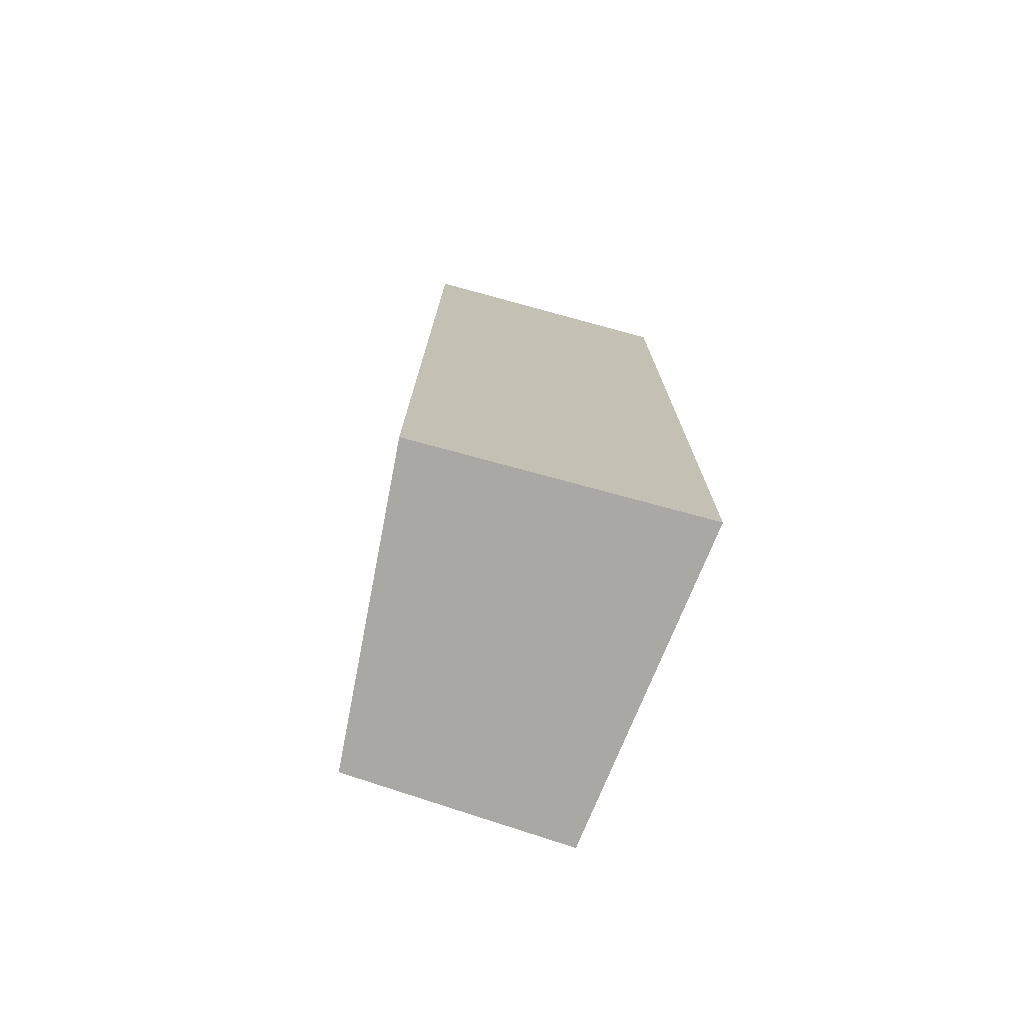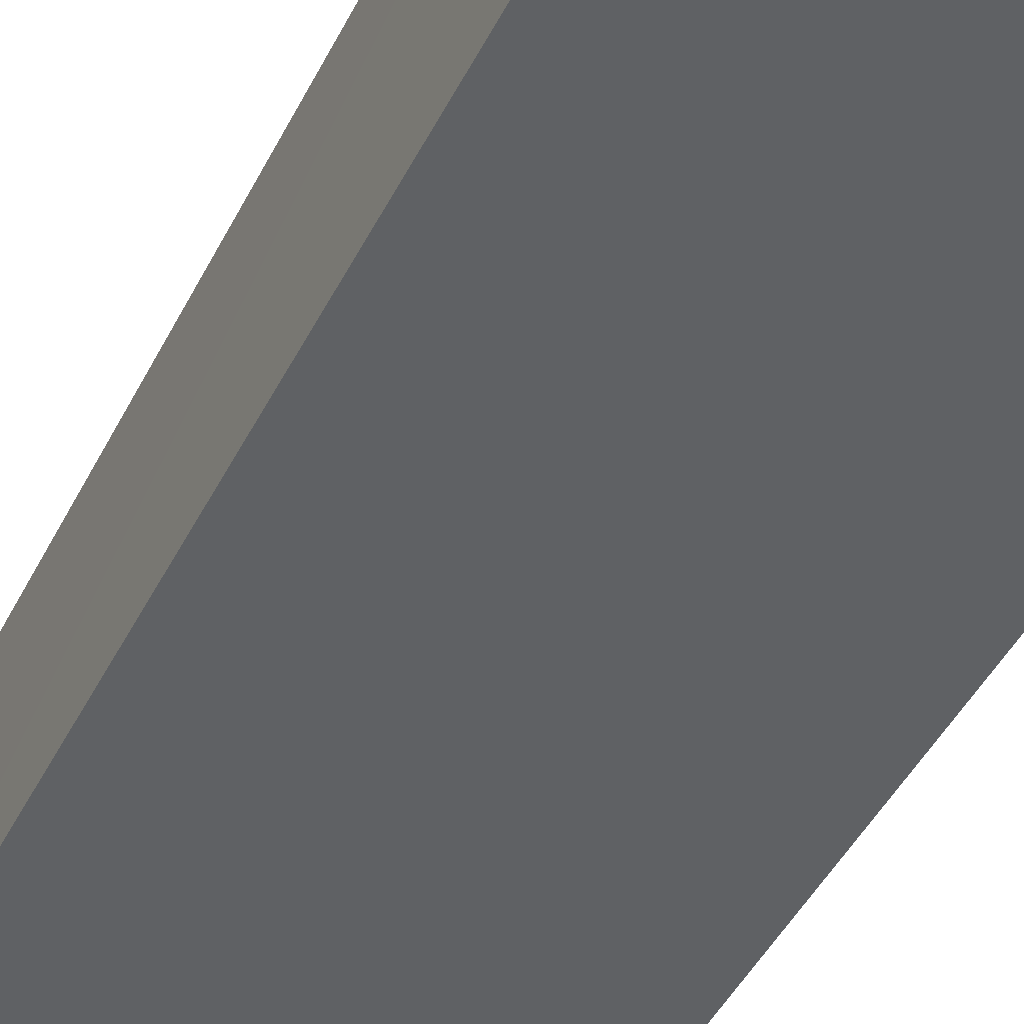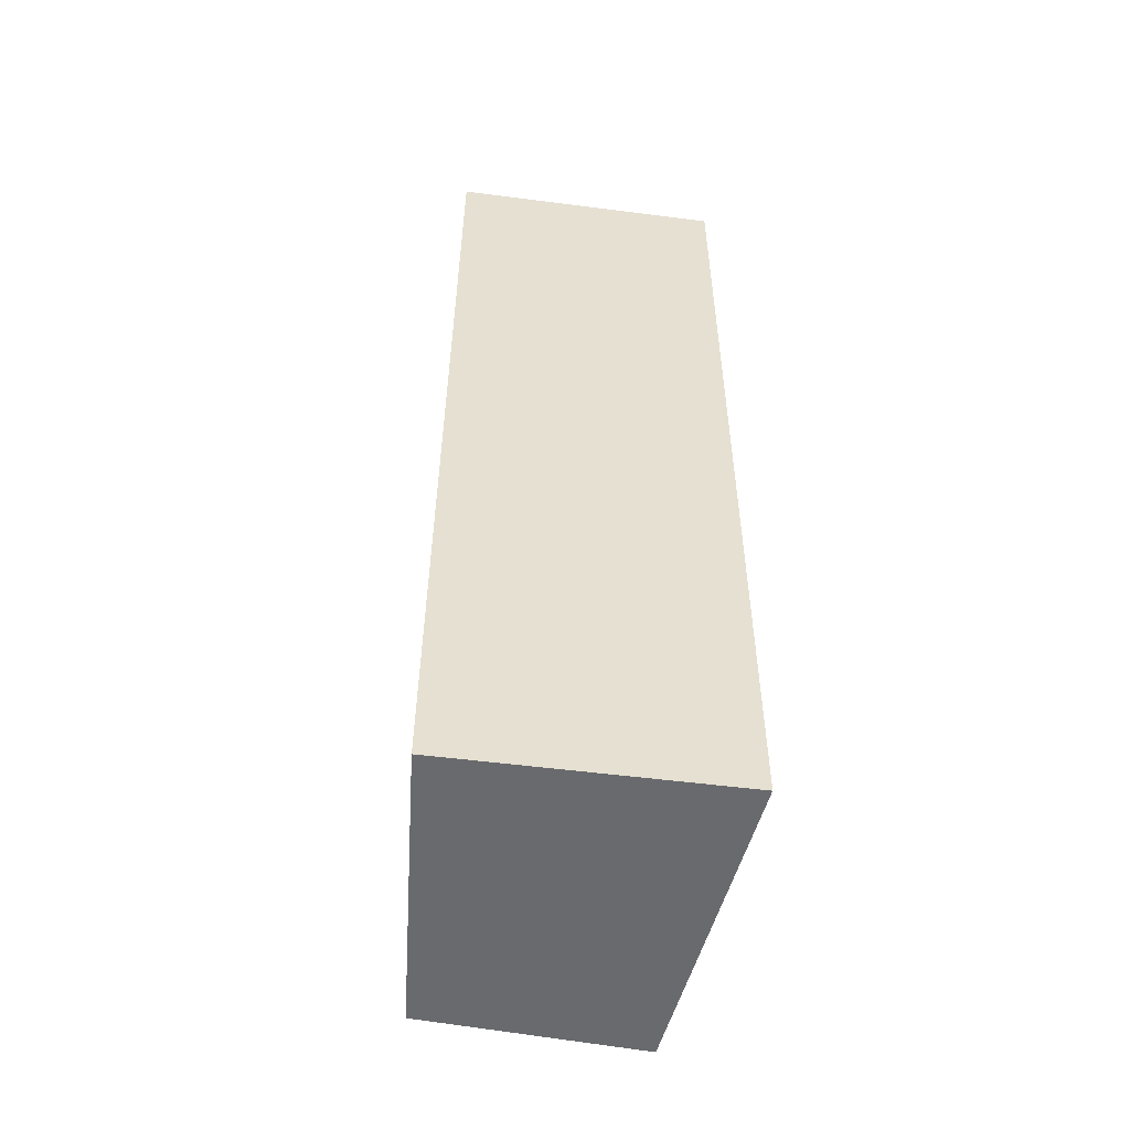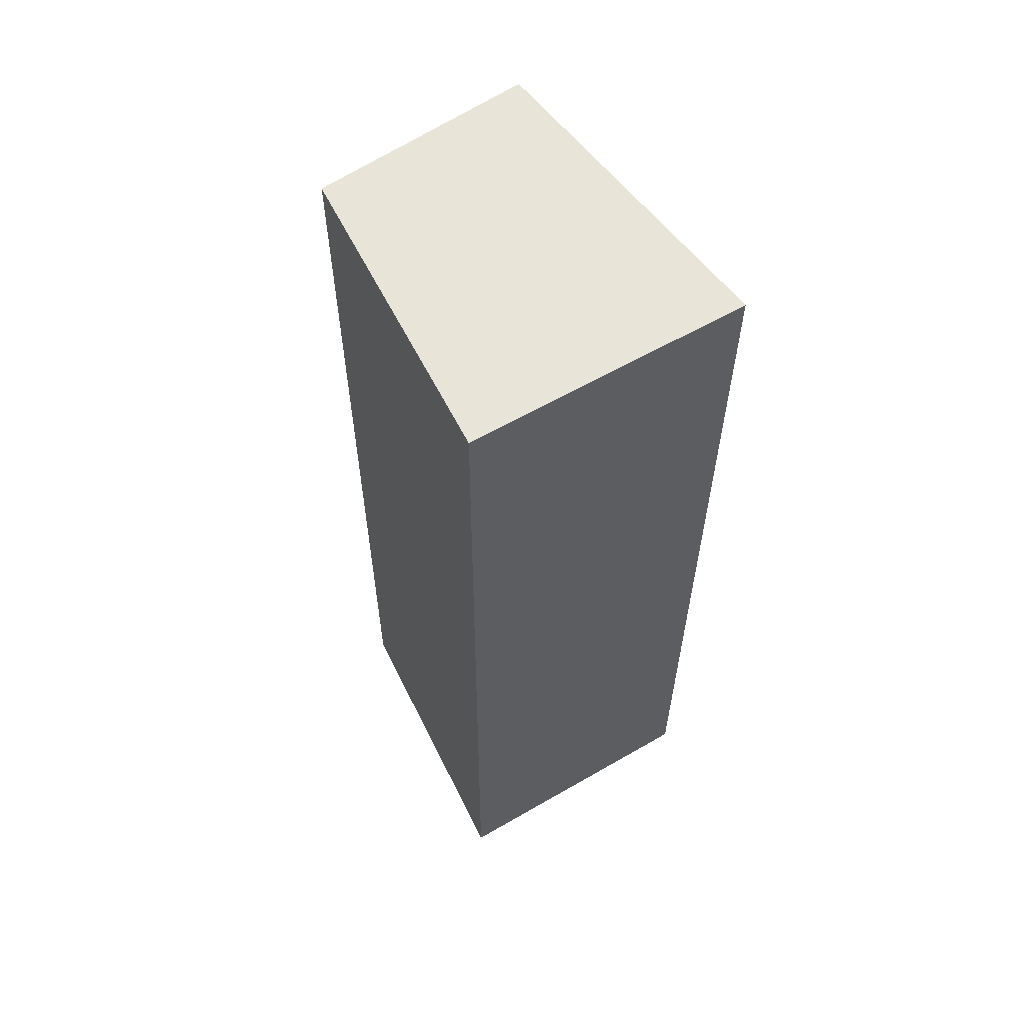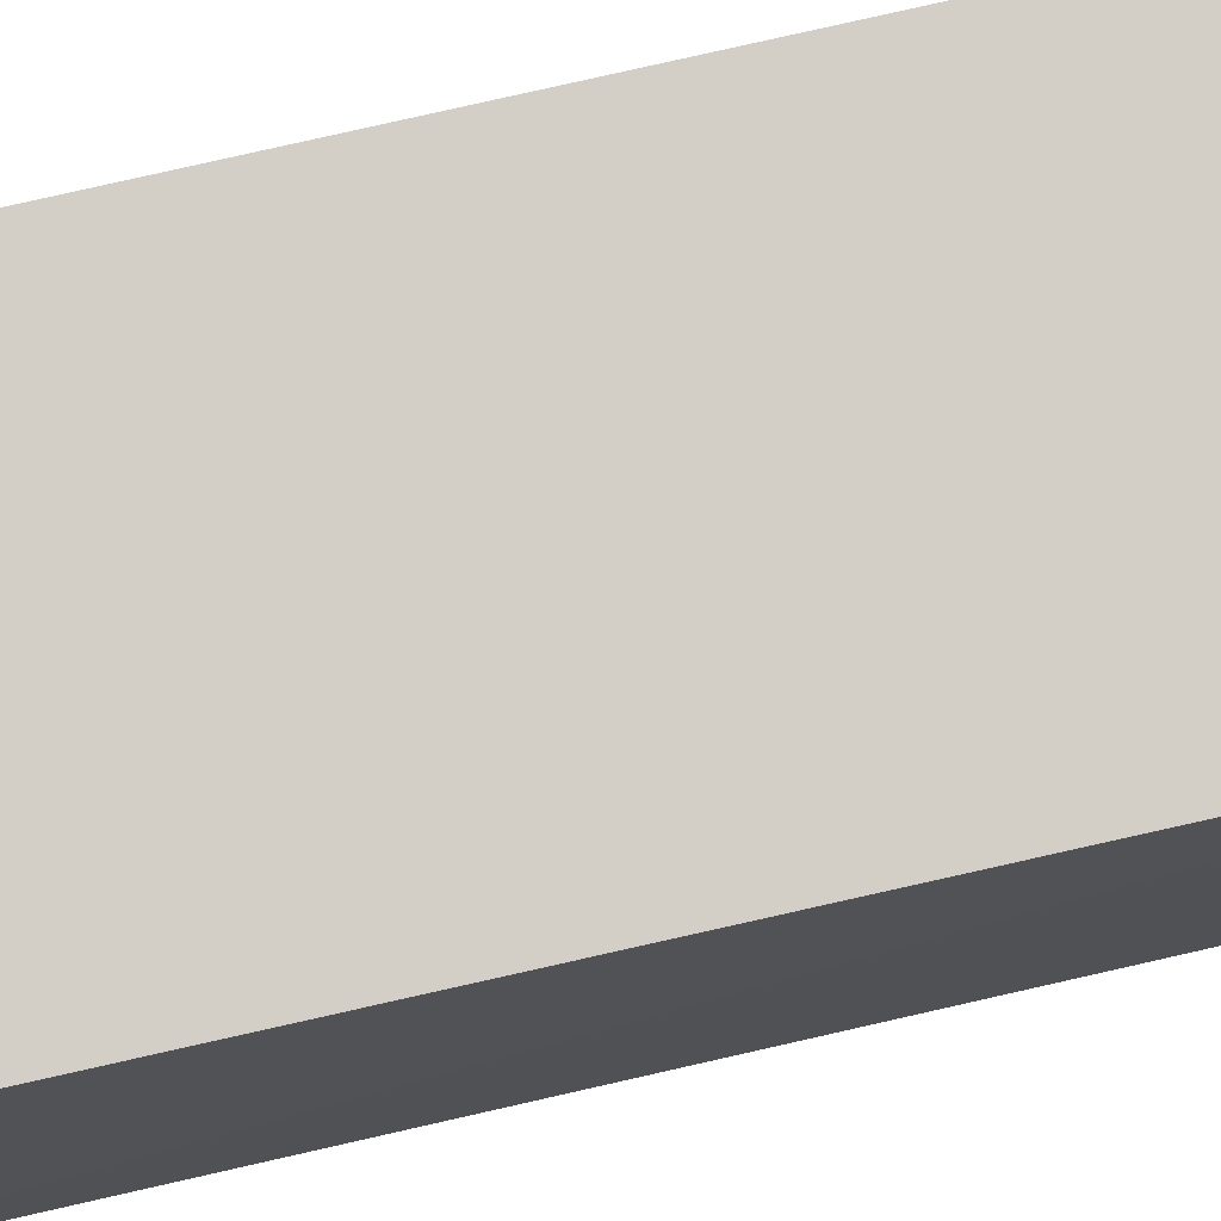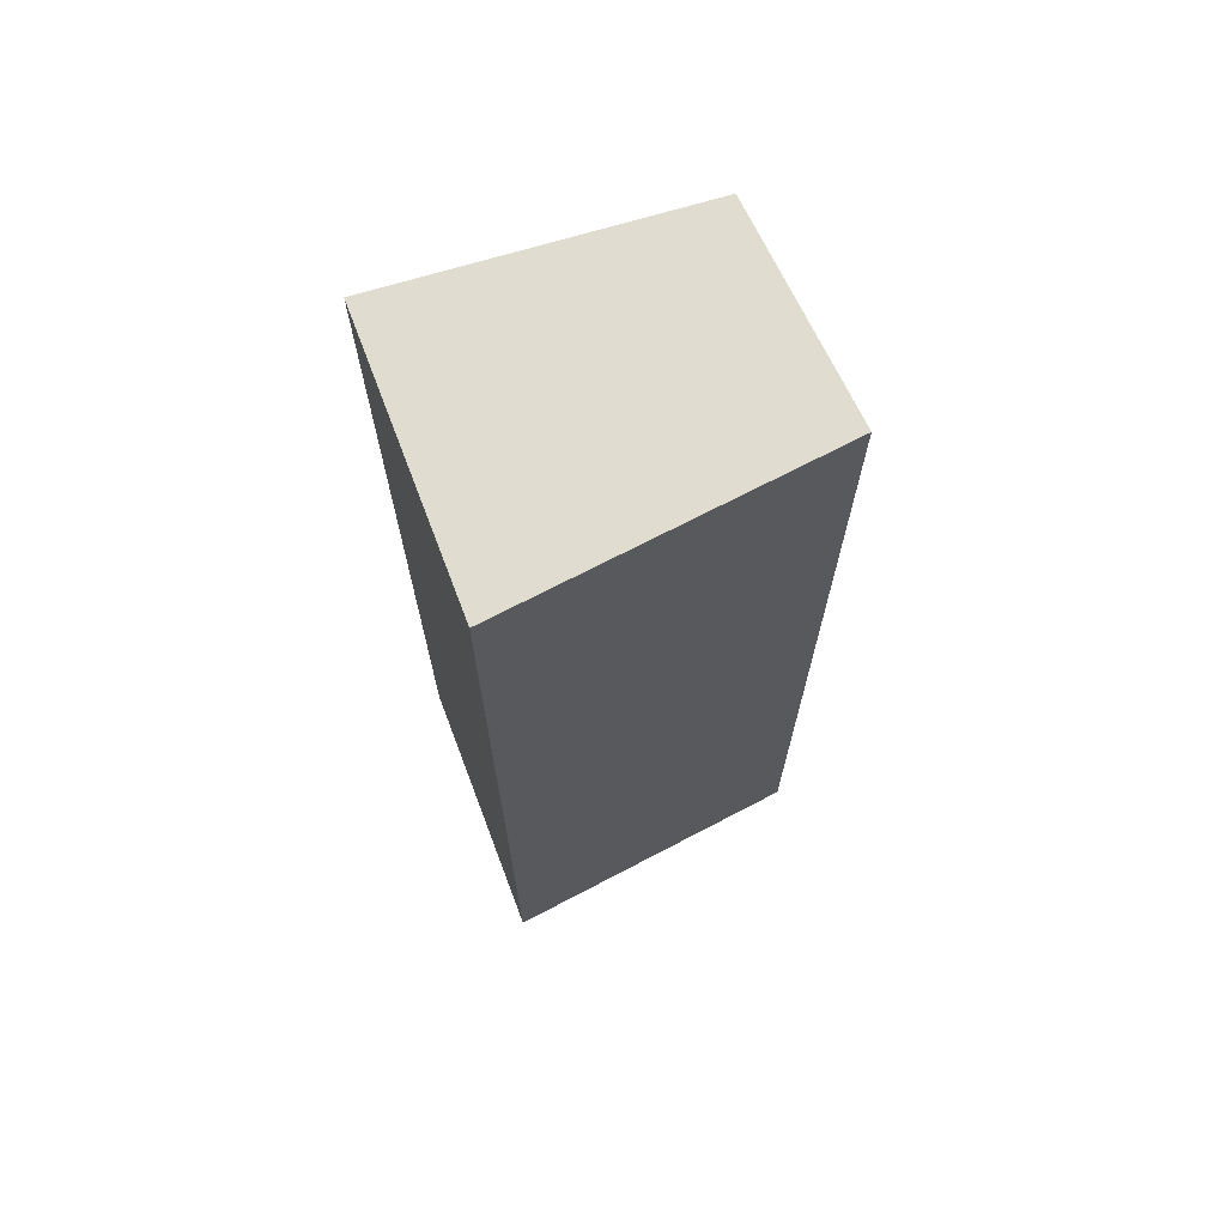
<metadata>
{"format":"obj","ext":"obj","renderer":"f3d","projection":"perspective","resolution":1024,"background":"white","views":[{"elev":-75.1,"azim":-105.2,"up":"+Z"},{"elev":-44.7,"azim":154.7,"up":"+Y"},{"elev":-53.0,"azim":-97.9,"up":"+Z"},{"elev":60.2,"azim":-120.6,"up":"+Z"},{"elev":77.5,"azim":77.2,"up":"+Y"},{"elev":69.6,"azim":-20.8,"up":"+Z"}]}
</metadata>
<code>
v 0.5911 0.009479 0.2998
v 0.5926 -0.00925 0.2999
v 0.5913 0.009675 0.2178
v 0.565 0.01166 0.2178
v 0.565 -0.01259 0.2999
v 0.565 0.01127 0.2999
v 0.5926 -0.009256 0.2178
v 0.565 -0.01259 0.2178
f 1 2 3
f 1 3 4
f 6 5 2
f 6 2 1
f 6 1 4
f 6 4 5
f 7 3 2
f 7 2 5
f 8 7 5
f 8 5 4
f 8 4 3
f 8 3 7

</code>
